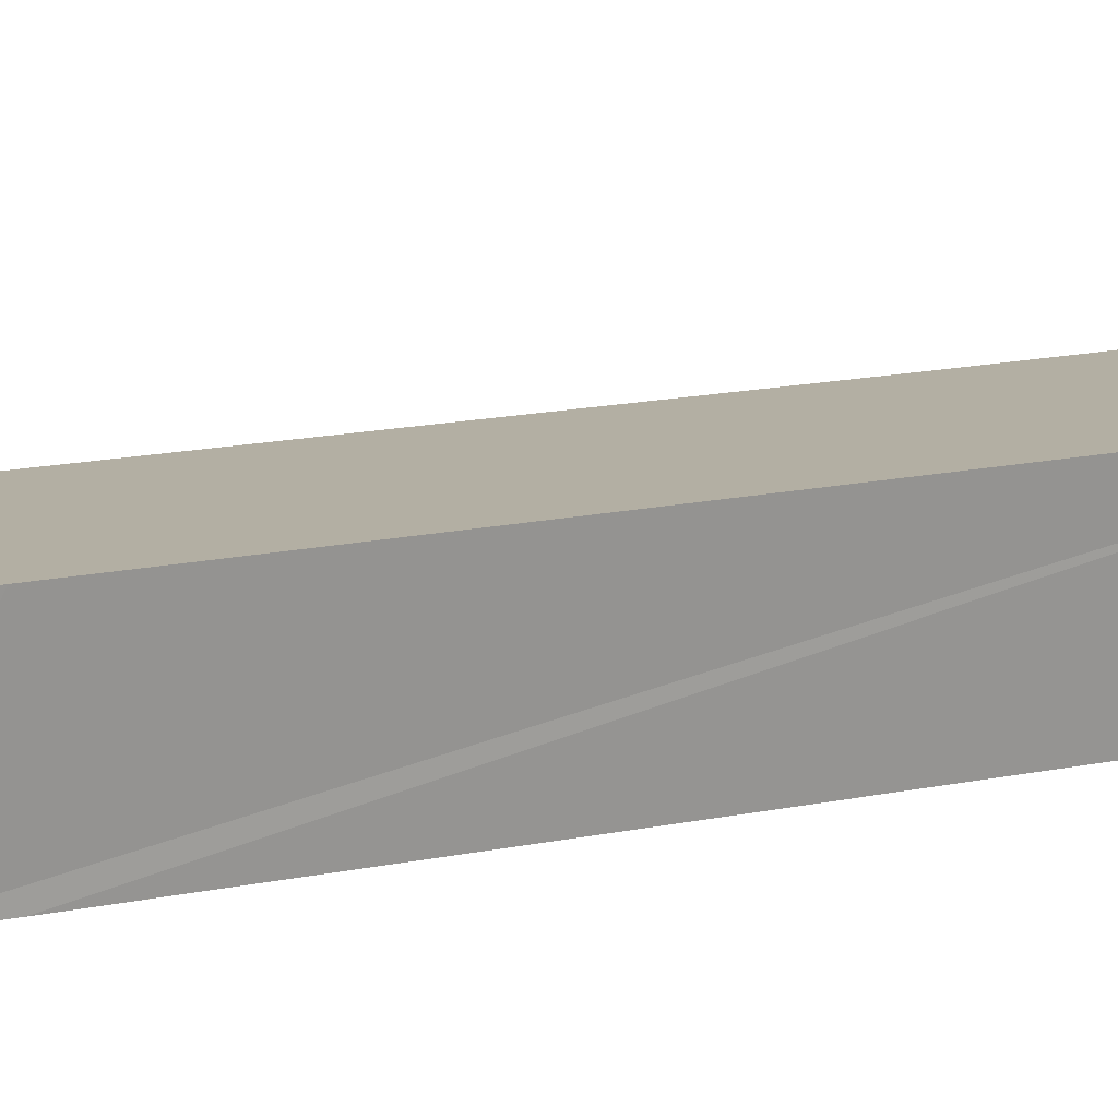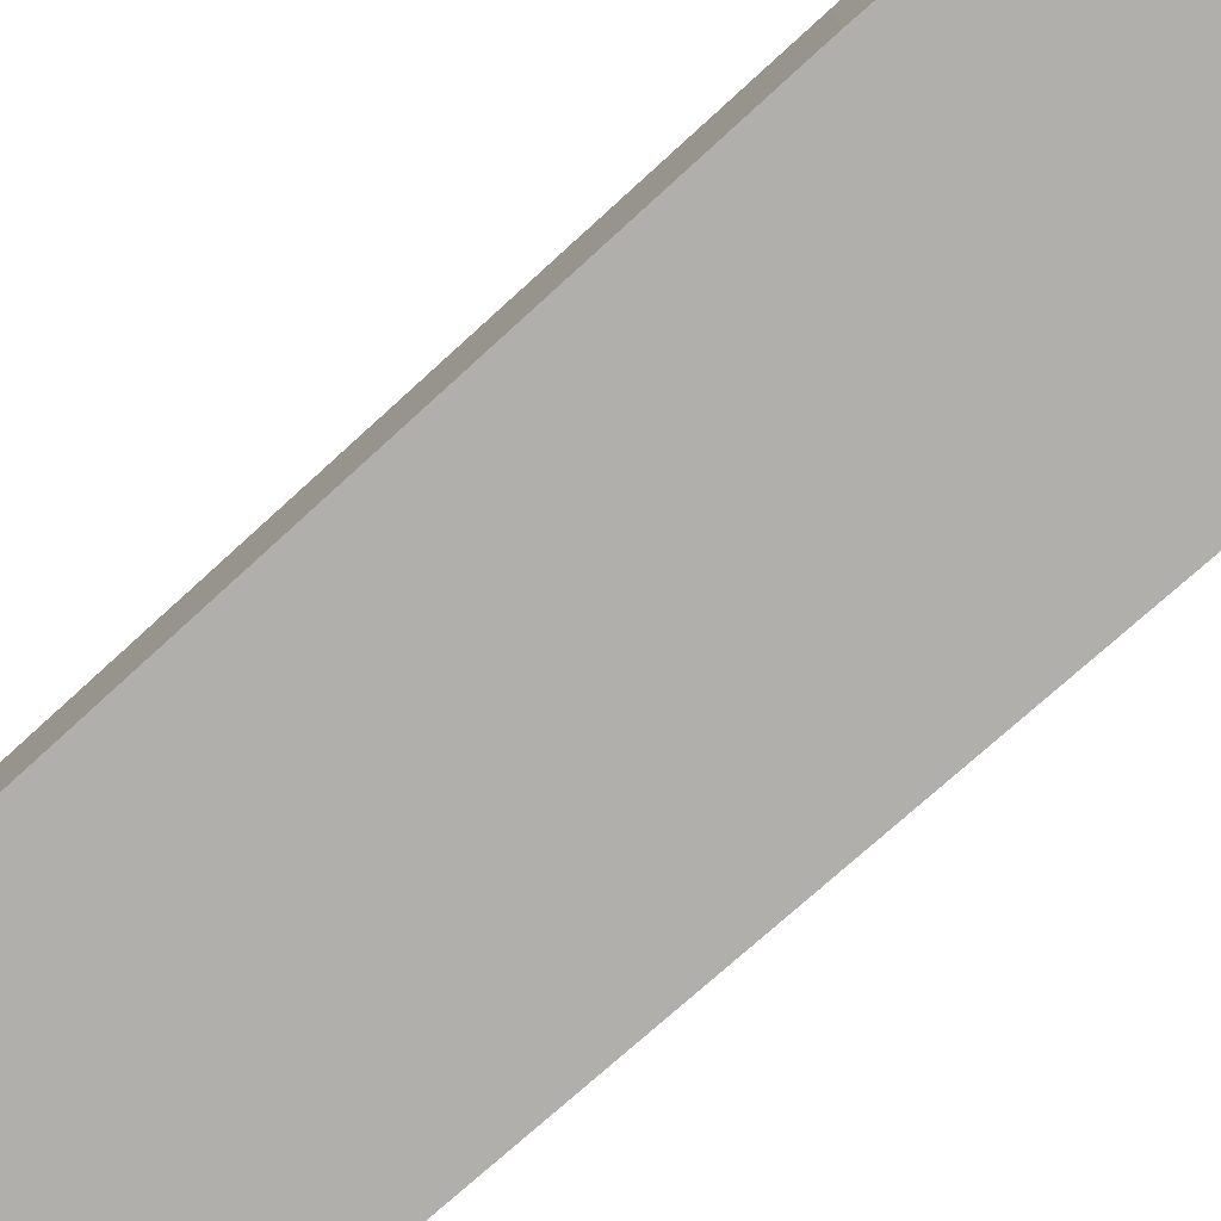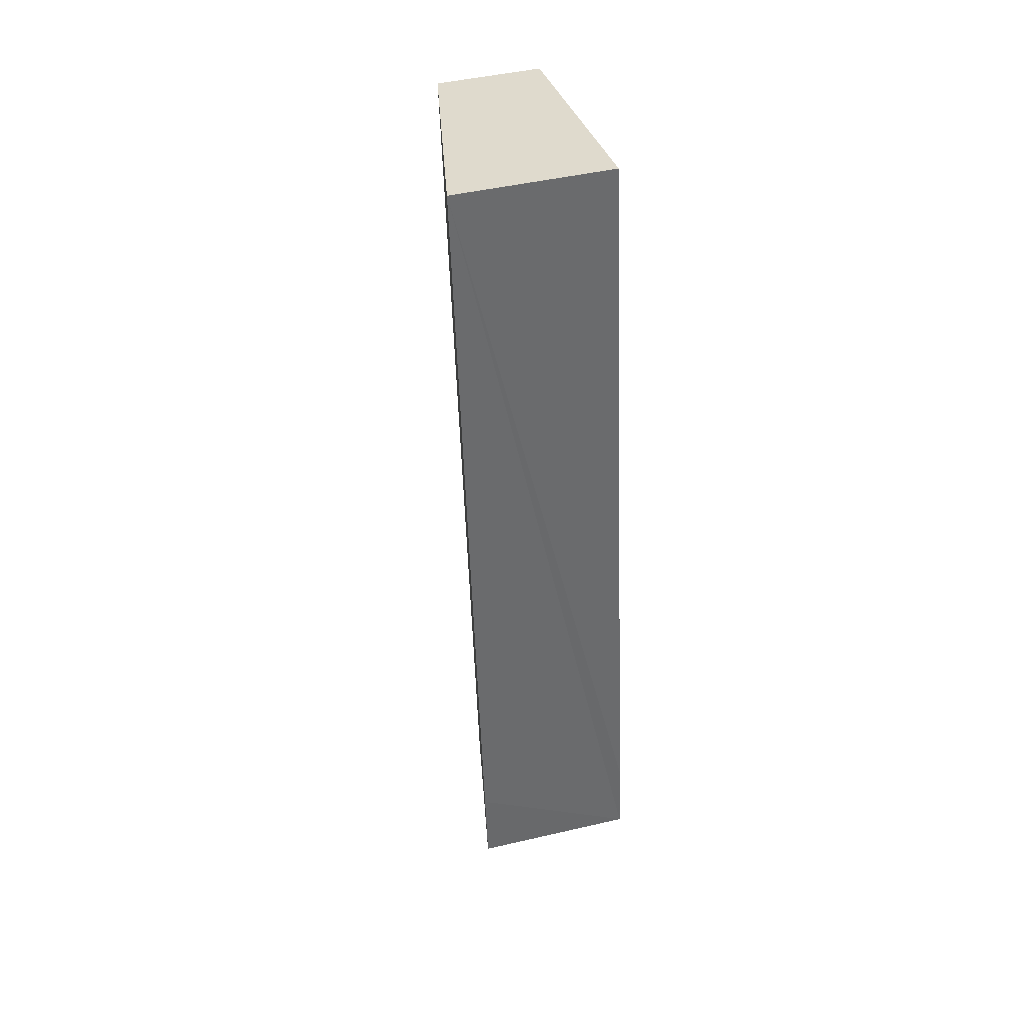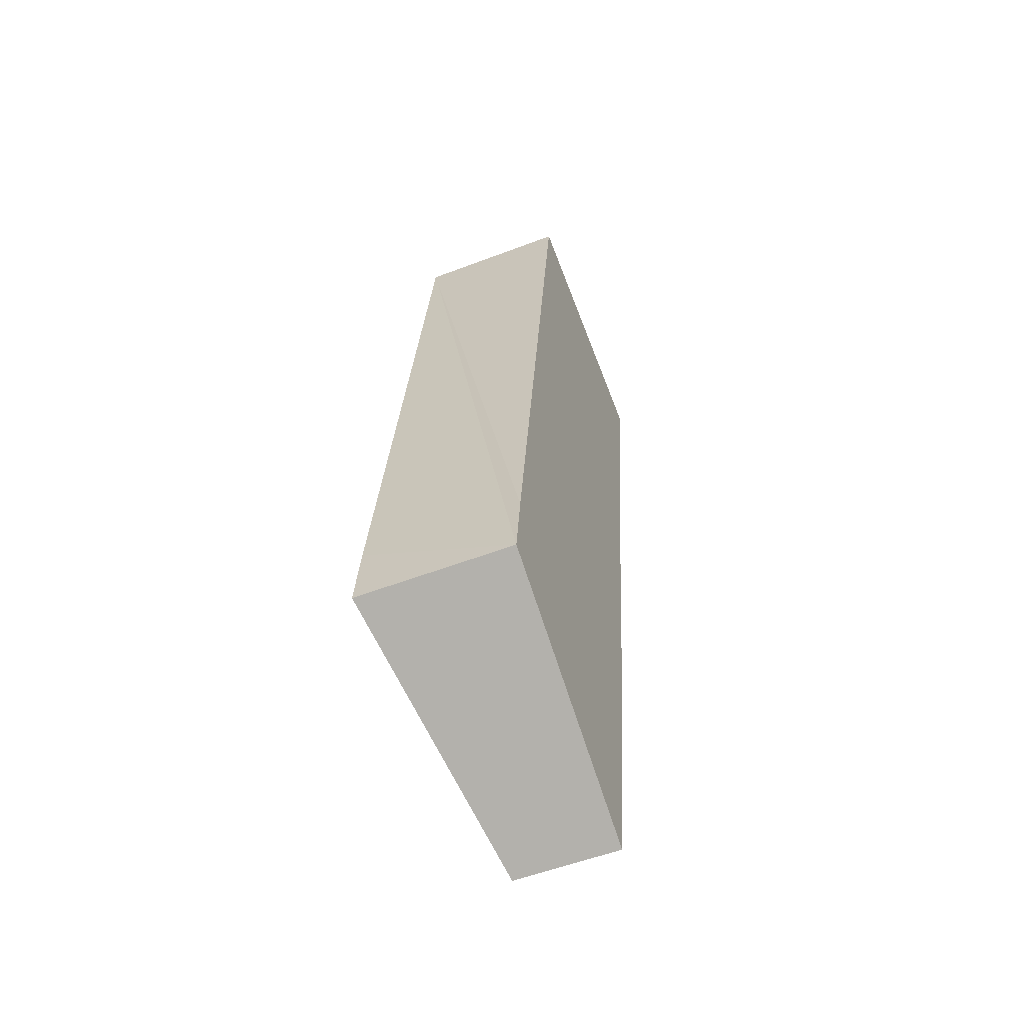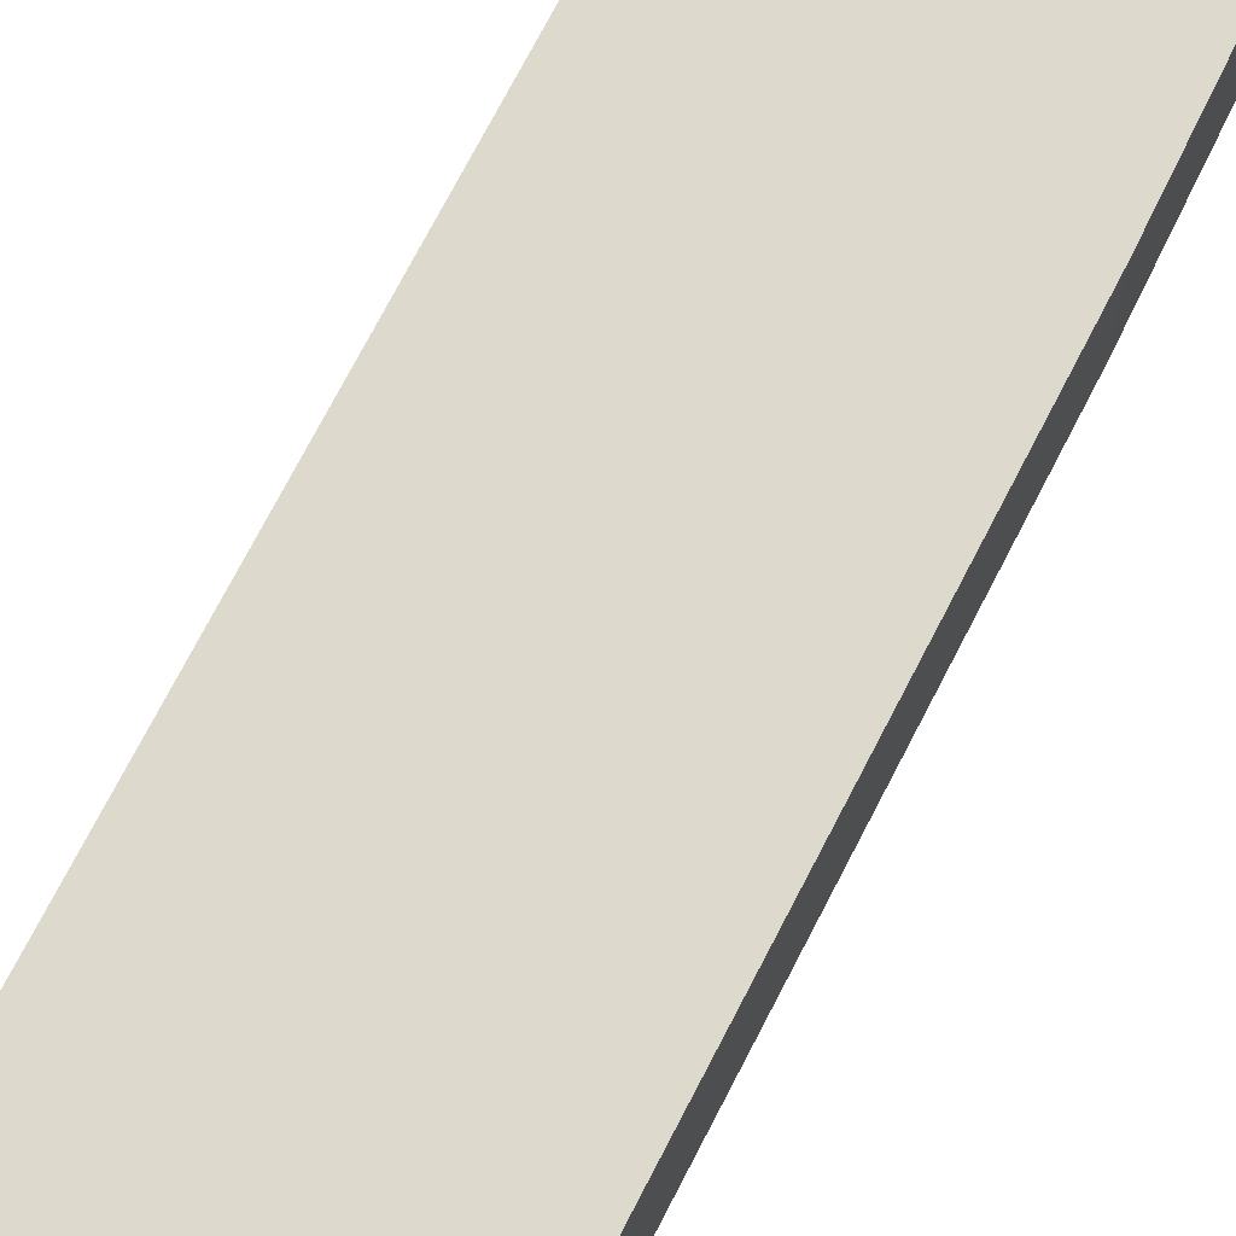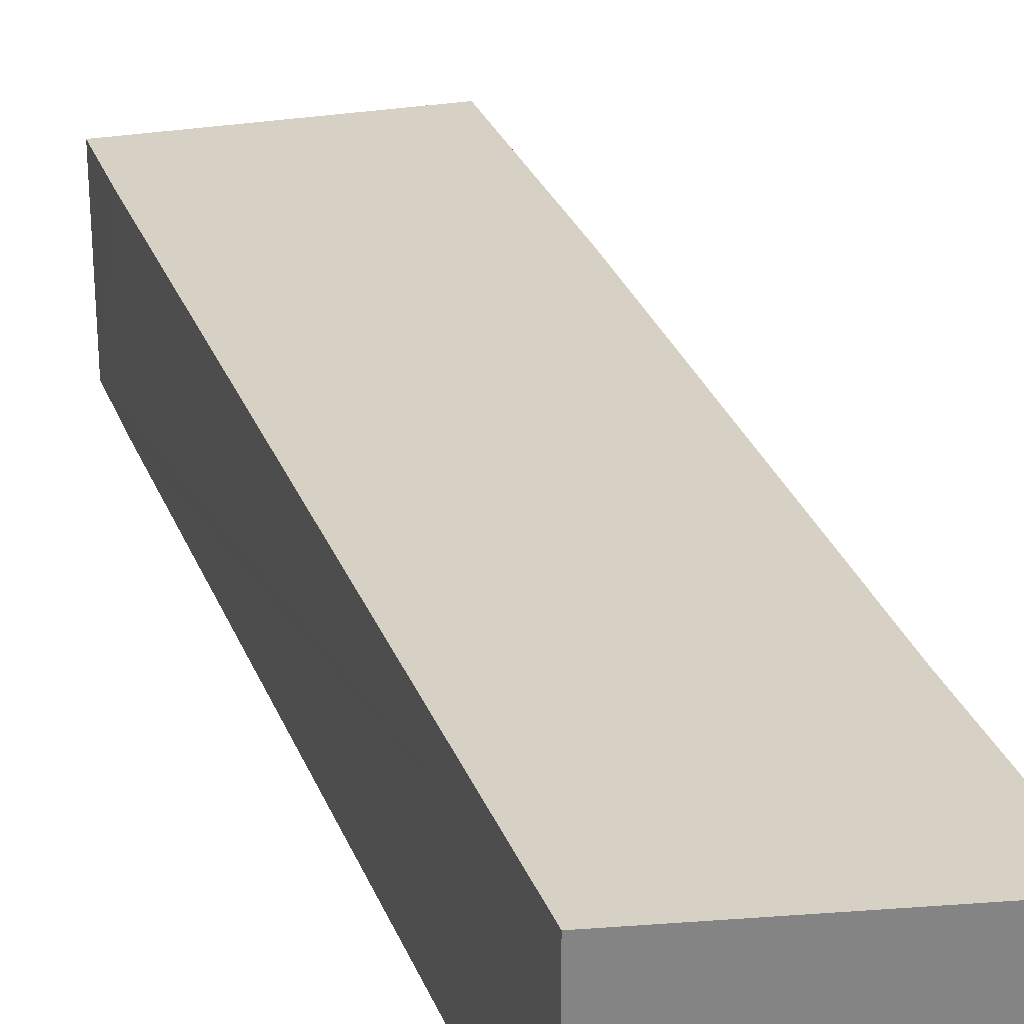
<metadata>
{"format":"obj","ext":"obj","renderer":"f3d","projection":"perspective","resolution":1024,"background":"white","views":[{"elev":22.3,"azim":-99.9,"up":"+Y"},{"elev":-78.1,"azim":139.4,"up":"+Y"},{"elev":45.4,"azim":-105.1,"up":"+Z"},{"elev":-55.5,"azim":-68.2,"up":"+Z"},{"elev":67.1,"azim":34.0,"up":"+Y"},{"elev":29.1,"azim":-10.7,"up":"+Y"}]}
</metadata>
<code>
v  5.308 2.31 -2.87
v  6.173 2.265 1.863
v  5.474 2.275 -2.96
v  0 3.425 2.097e-16
v  7.5 2.286 12.56
v  0.218 3.426 1.684
v  2.525 3.401 17.96
v  8.12 2.275 16.8
v  7.5 -7.694e-16 12.56
v  8.12 -1.029e-15 16.8
v  6.173 -1.141e-16 1.863
v  5.474 1.812e-16 -2.96
v  0 0 0
v  5.308 1.757e-16 -2.87
v  0.218 -1.031e-16 1.684
v  2.525 -1.1e-15 17.96
g defaultobject
f 1 2 3
f 2 1 4
f 2 4 5
f 5 4 6
f 5 6 7
f 5 7 8
f 8 9 5
f 9 8 10
f 9 2 5
f 2 9 11
f 2 12 3
f 12 2 11
f 1 13 4
f 13 1 3
f 13 3 12
f 13 12 14
f 13 6 4
f 6 13 7
f 7 13 15
f 7 15 16
f 16 8 7
f 8 16 10
f 11 14 12
f 14 11 13
f 13 11 15
f 15 11 9
f 15 9 16
f 16 9 10

</code>
